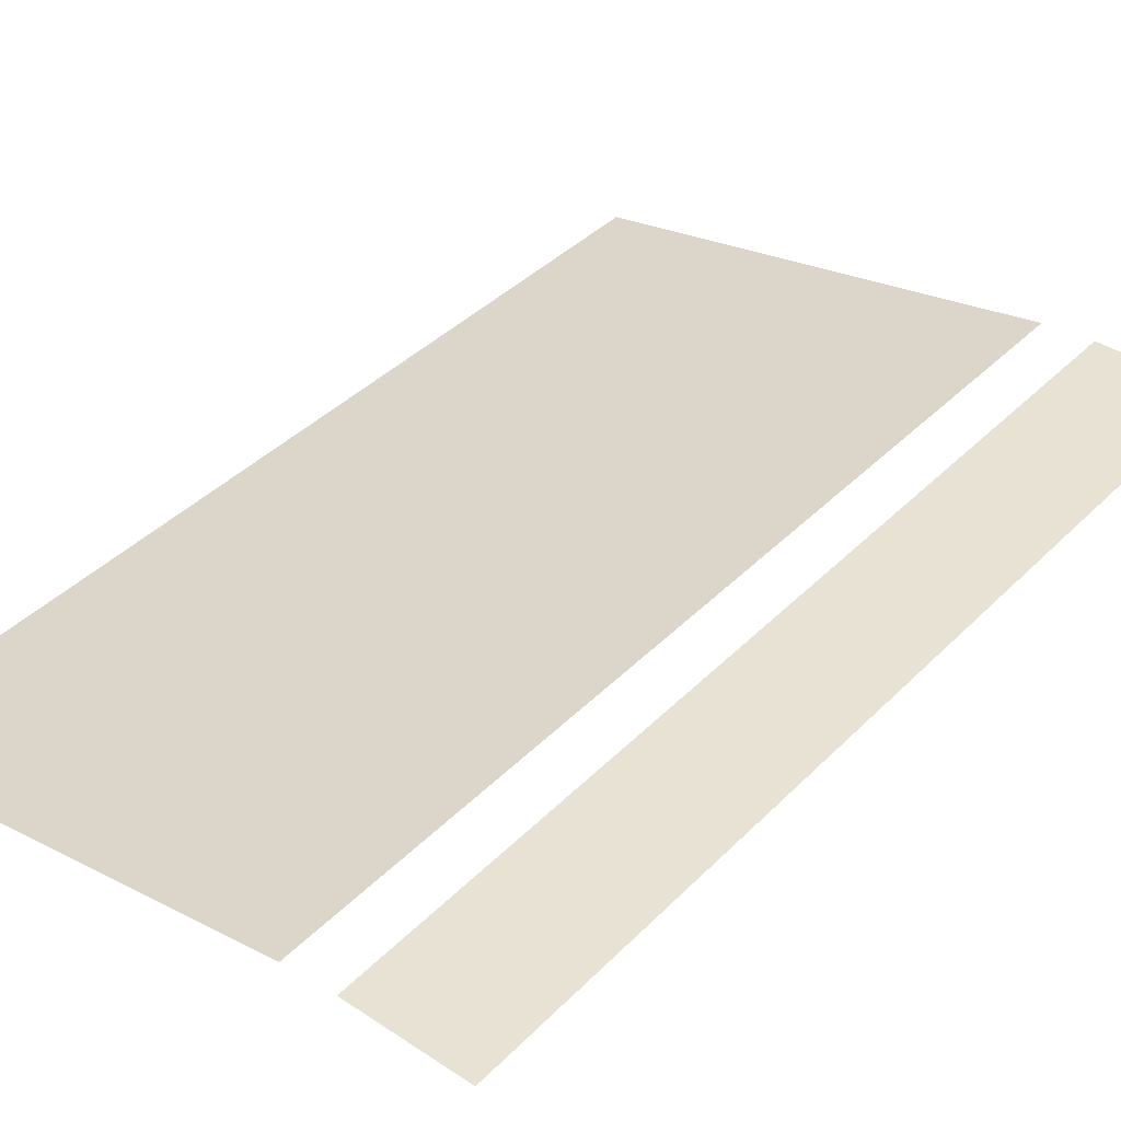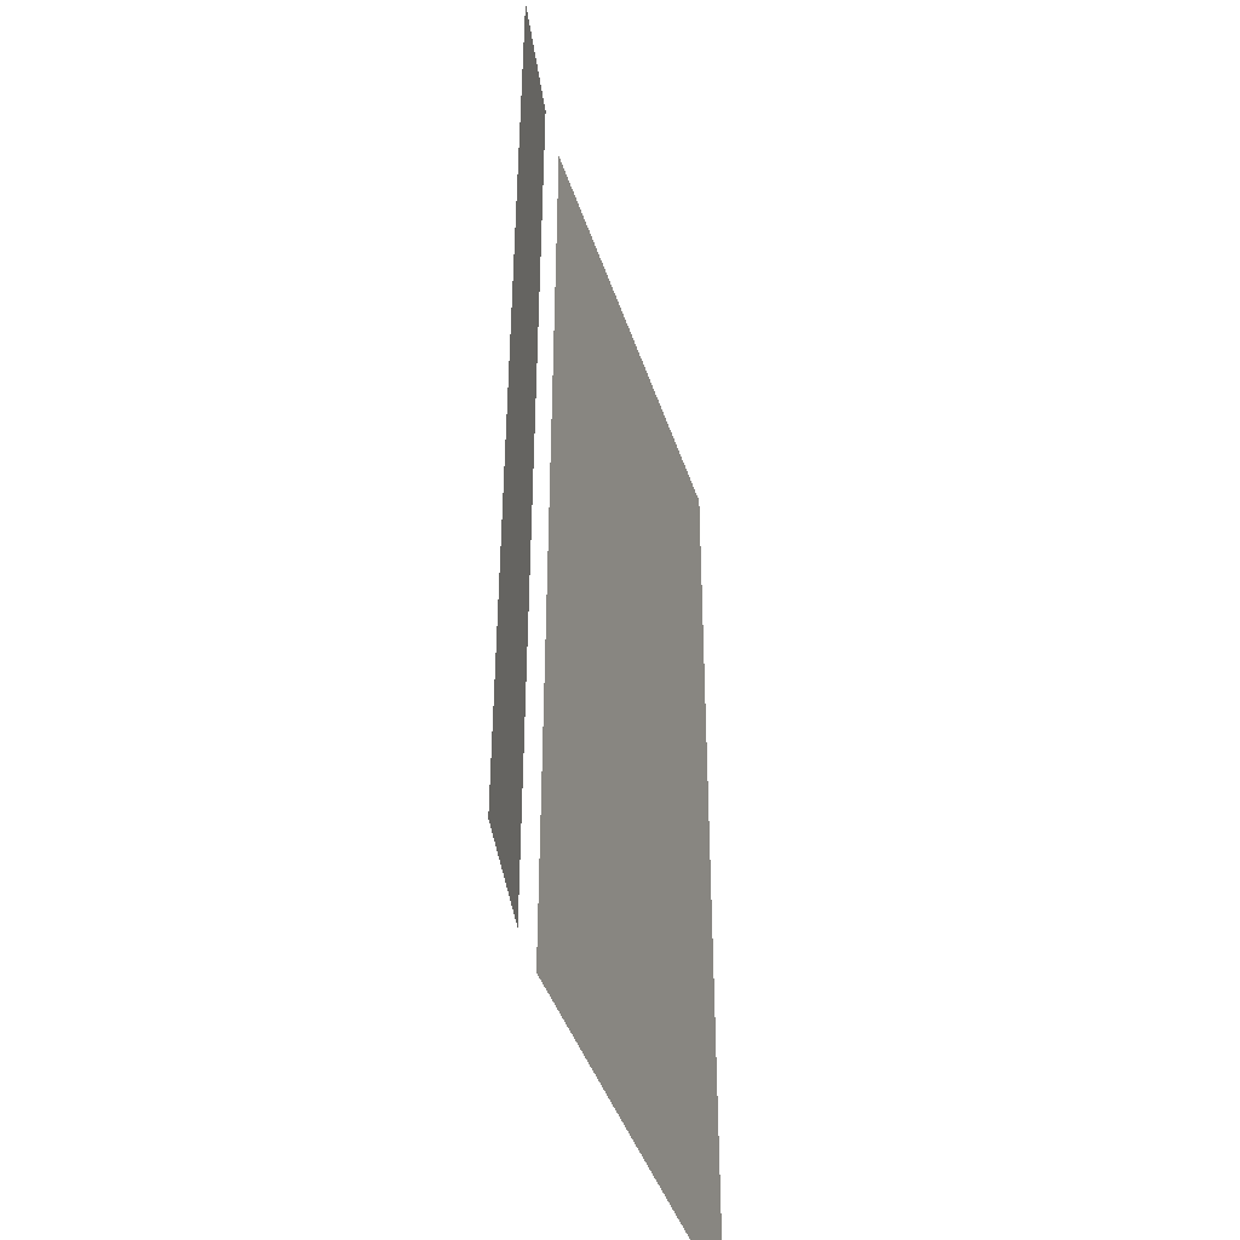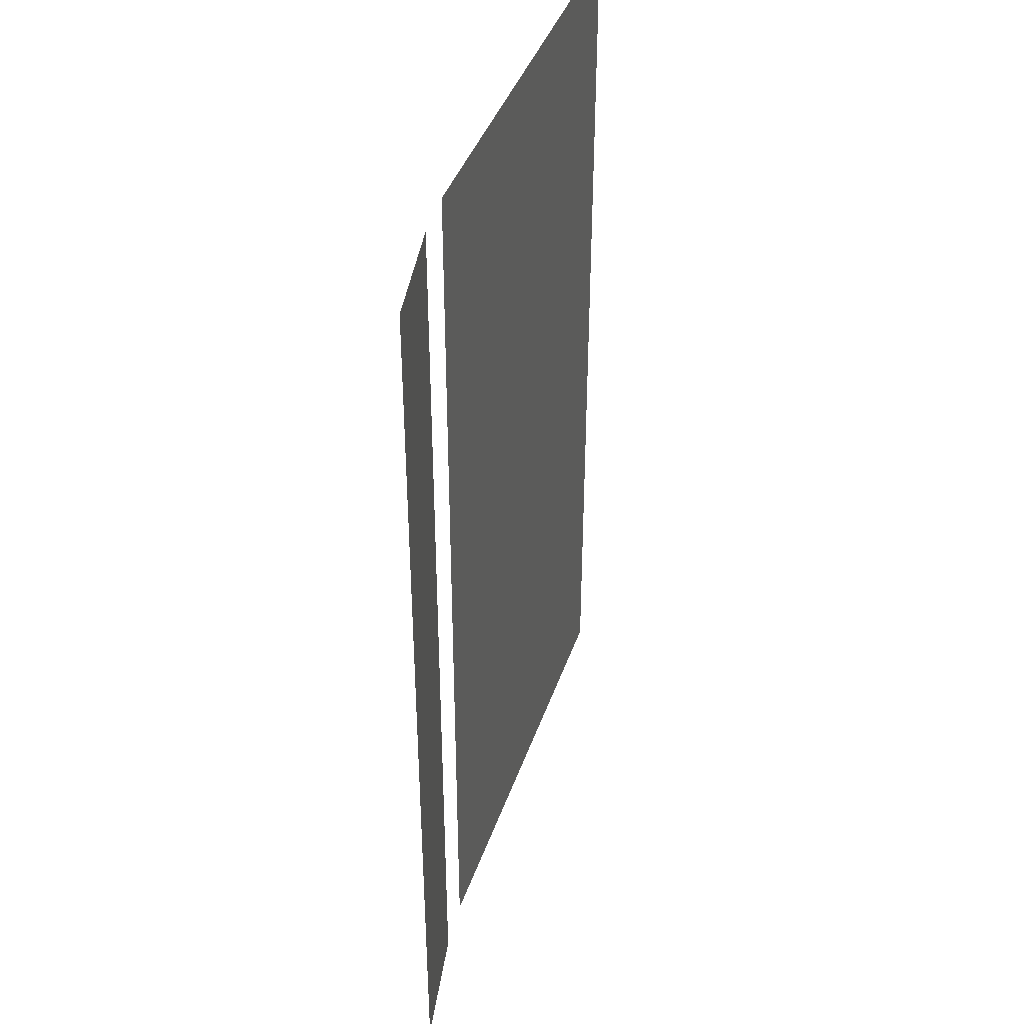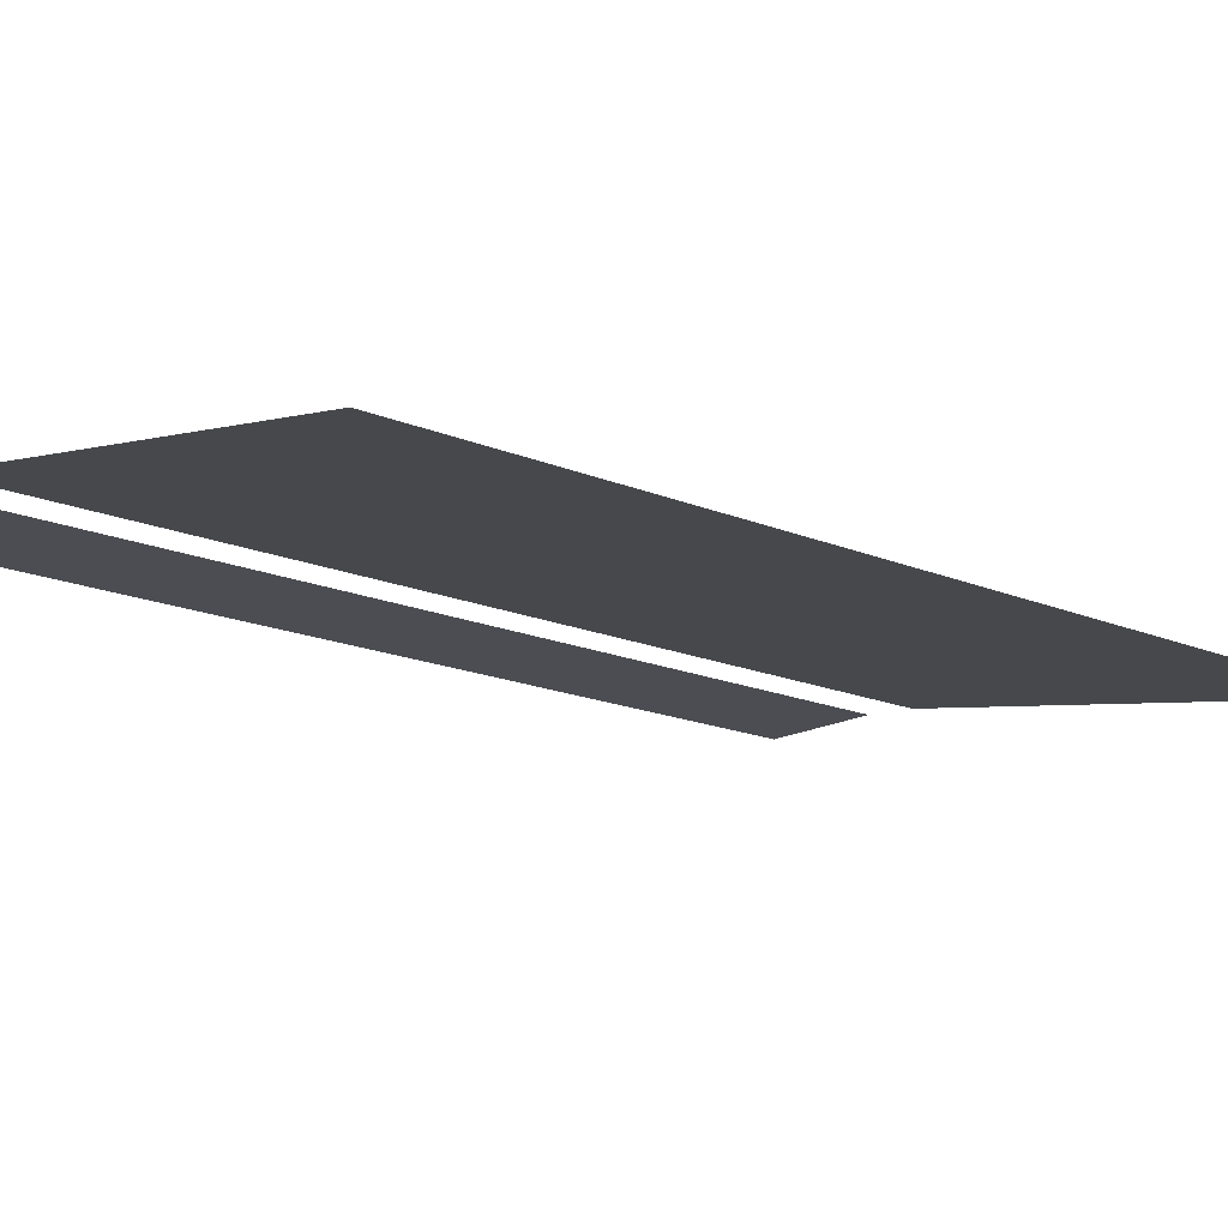
<metadata>
{"format":"obj","ext":"obj","renderer":"f3d","projection":"perspective","resolution":1024,"background":"white","views":[{"elev":39.8,"azim":-140.7,"up":"+Y"},{"elev":-43.7,"azim":-82.4,"up":"+Z"},{"elev":40.9,"azim":-81.8,"up":"+Z"},{"elev":-16.3,"azim":48.6,"up":"+Y"}]}
</metadata>
<code>
v -0.3875 0 0.9
v -0.3875 0 0
v -0.3875 0 -0.9
v -0.6125 0 0.9
v -0.6125 0 0.45
v -0.6125 0 -0.45
v -0.6125 0 -0.9
v -0.2883 -0.008682 0.9
v -0.2883 -0.008682 0
v -0.2883 -0.008682 -0.9
v 0.5981 -0.165 0.9
v 0.5981 -0.165 0
v 0.5981 -0.165 -0.9
f 1 5 4
f 1 2 5
f 2 6 5
f 2 3 6
f 3 7 6
f 8 11 9
f 11 12 9
f 12 13 9
f 13 10 9

</code>
